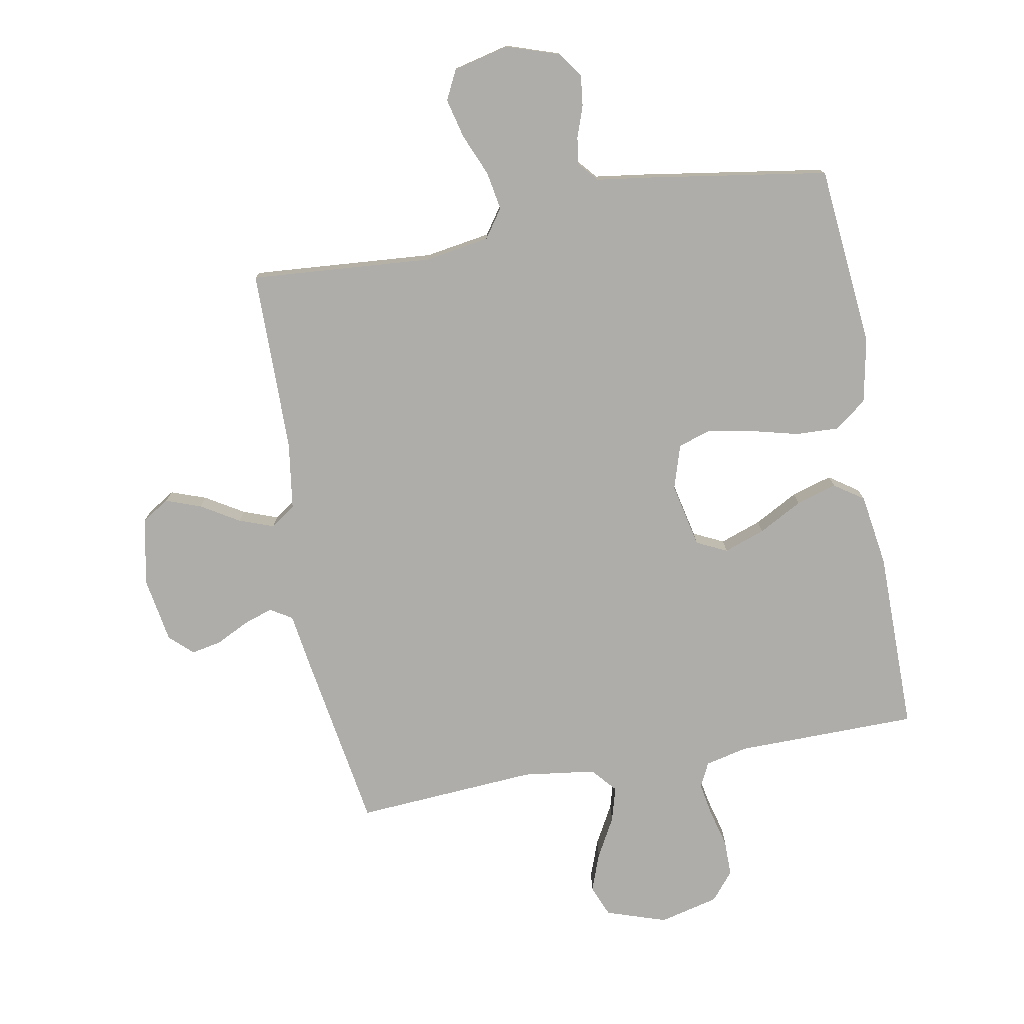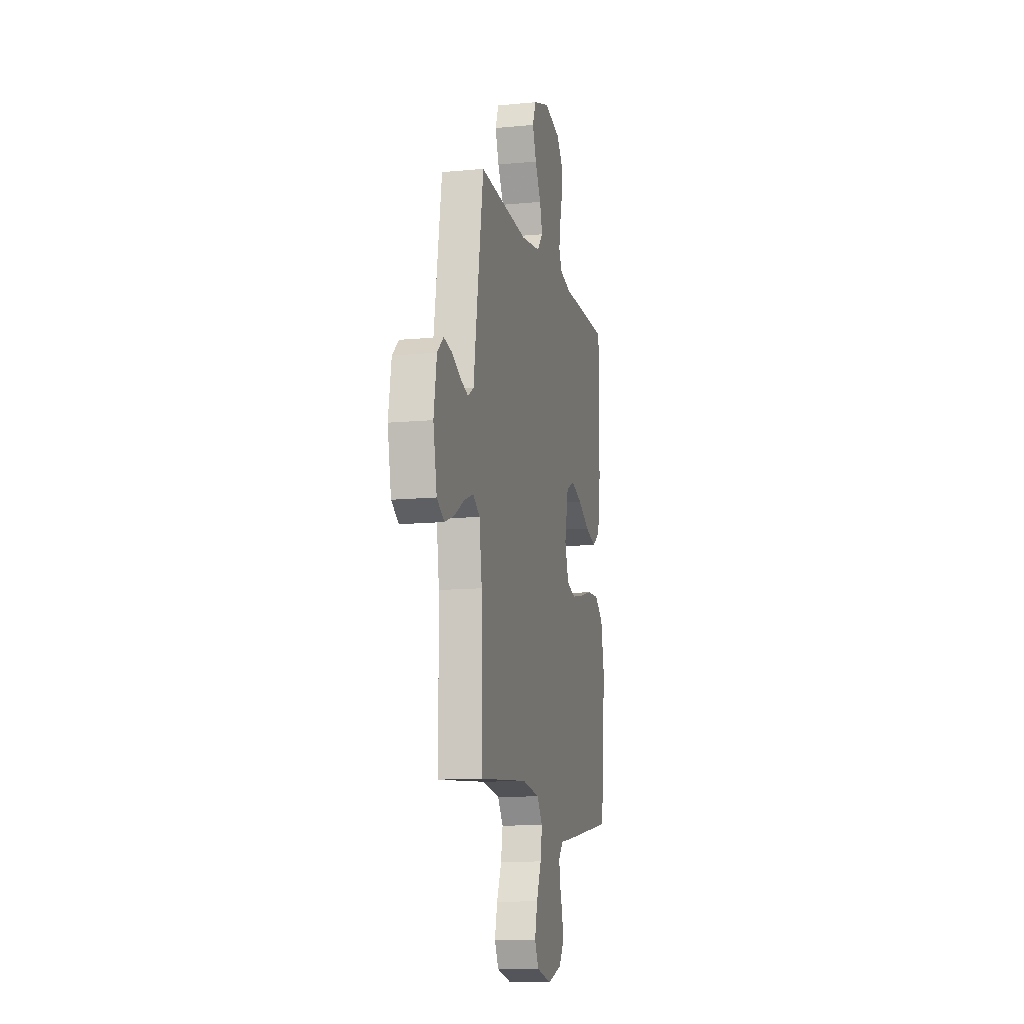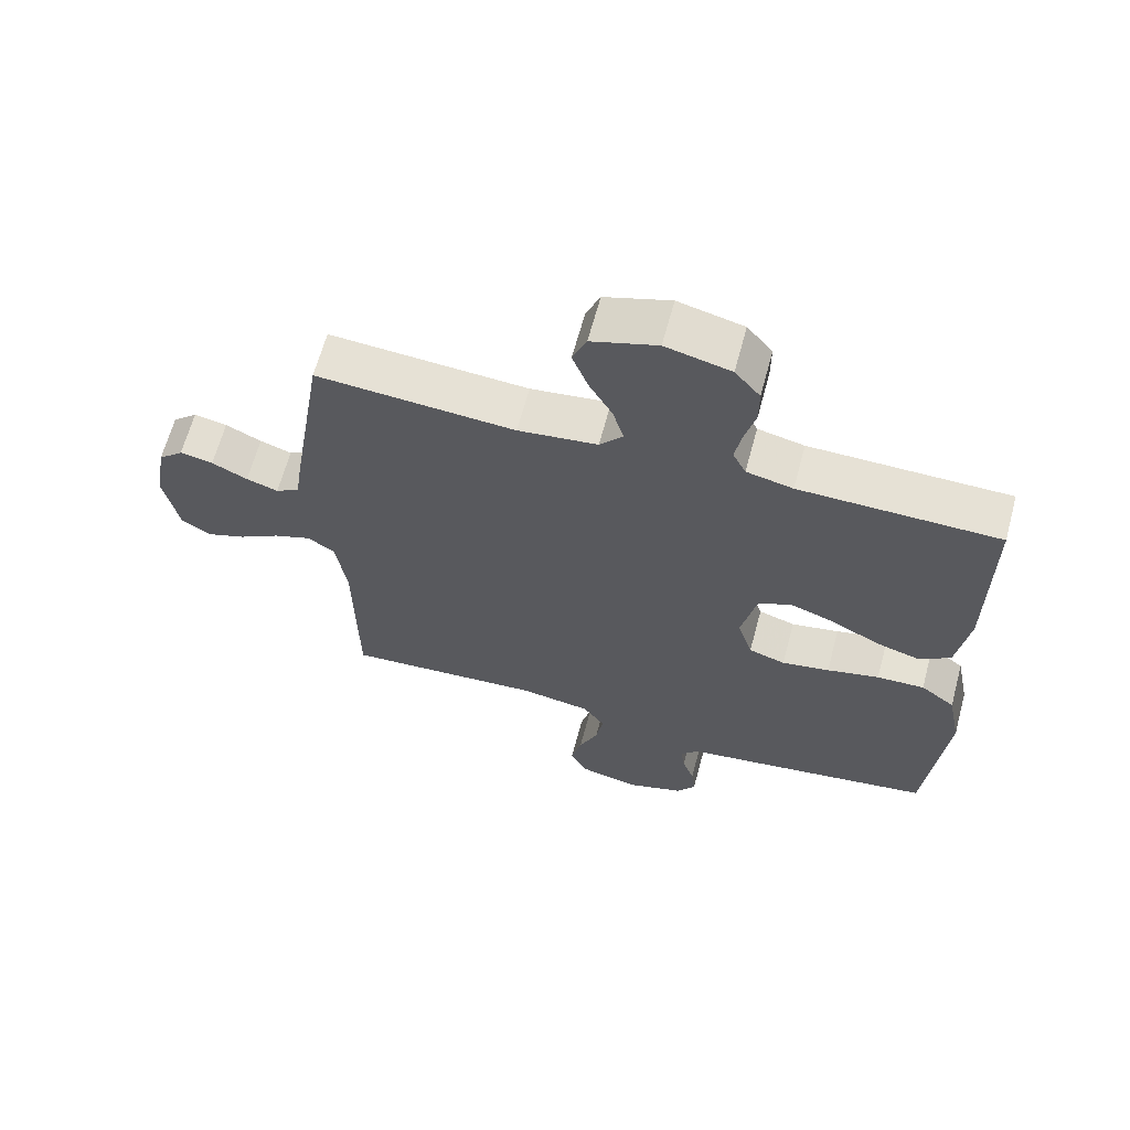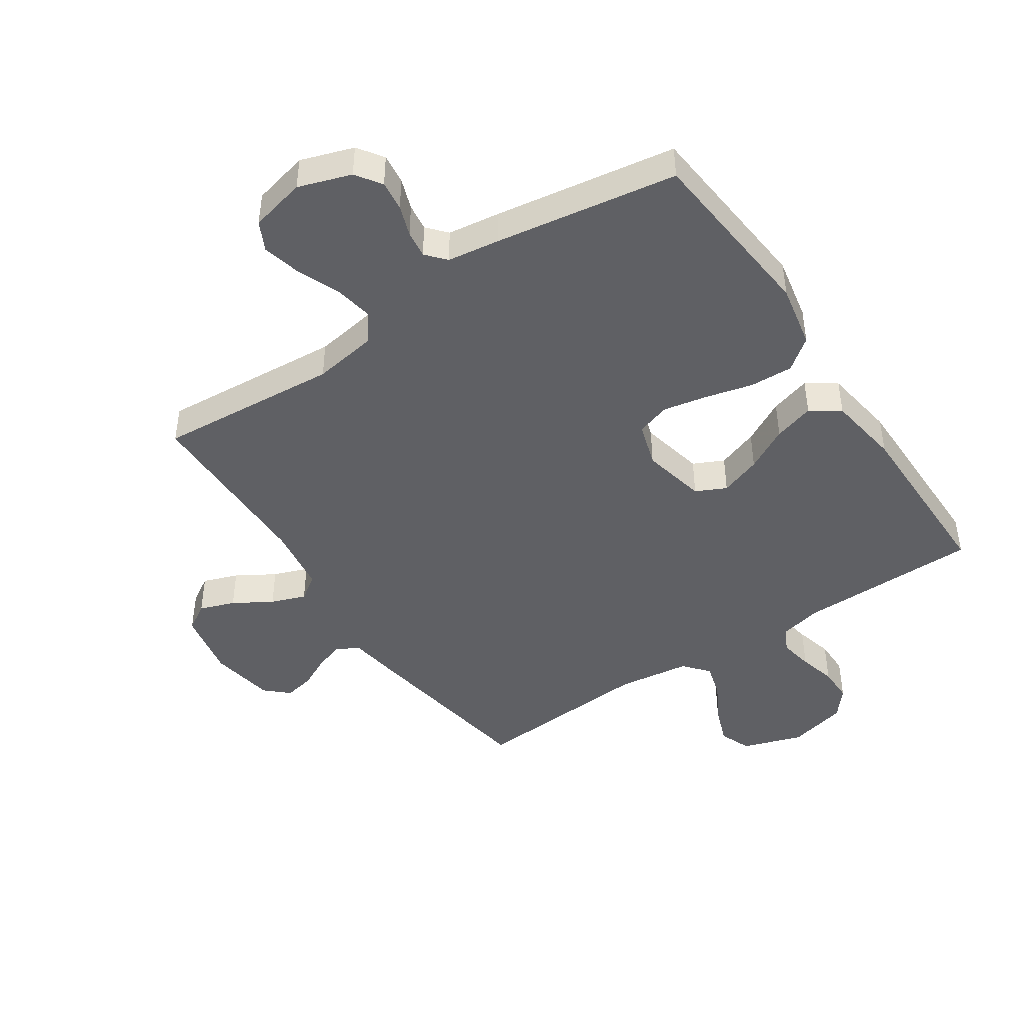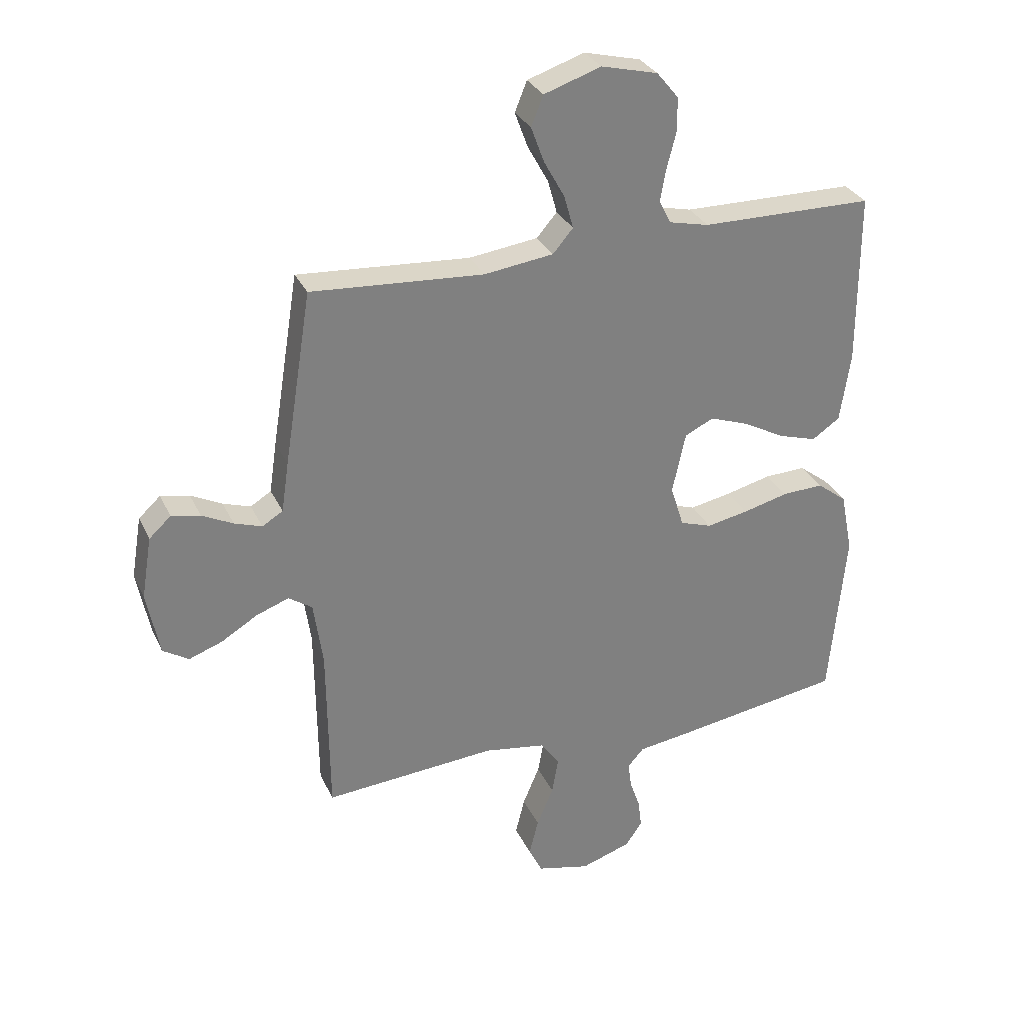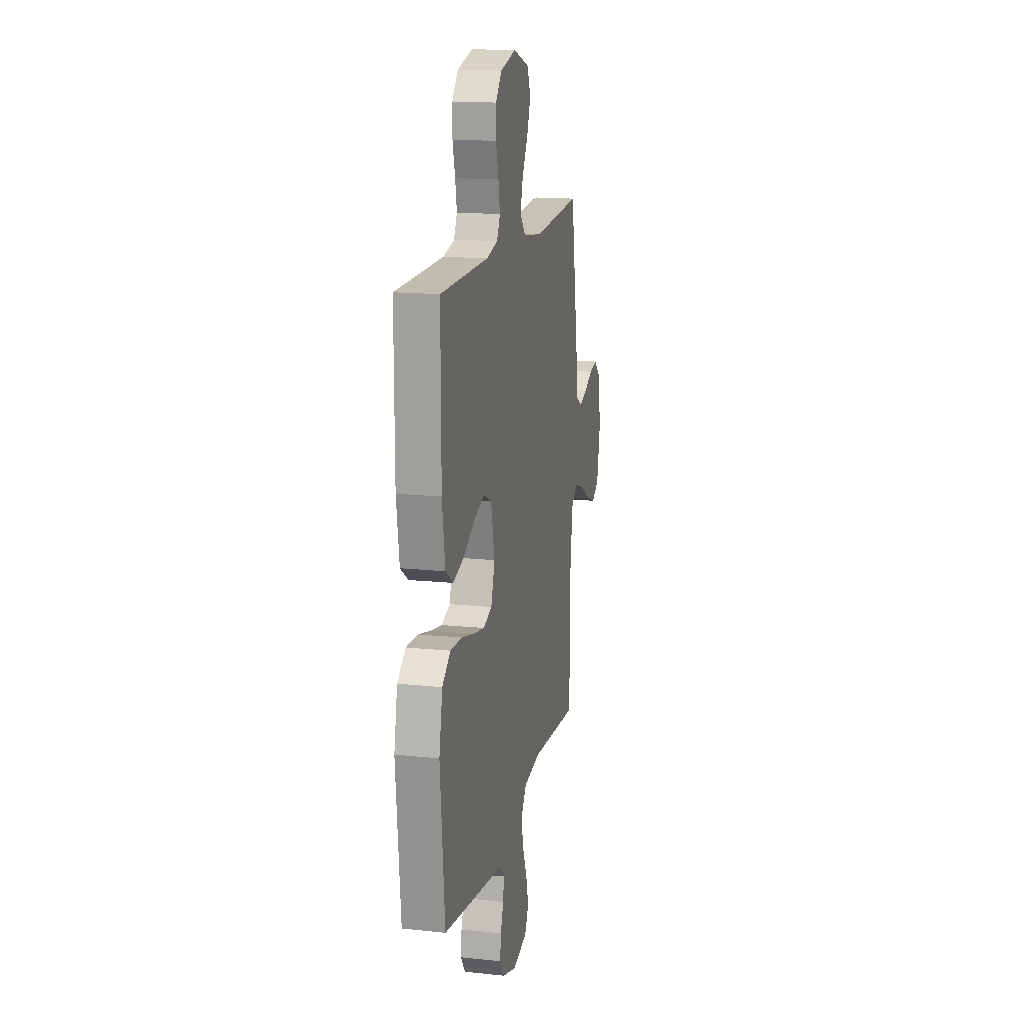
<metadata>
{"format":"obj","ext":"obj","renderer":"f3d","projection":"perspective","resolution":1024,"background":"white","views":[{"elev":-77.1,"azim":-169.6,"up":"+Y"},{"elev":-11.8,"azim":103.0,"up":"+Z"},{"elev":64.6,"azim":-164.9,"up":"+Z"},{"elev":-44.9,"azim":-146.2,"up":"+Y"},{"elev":30.5,"azim":158.4,"up":"+Z"},{"elev":15.7,"azim":-77.6,"up":"+Z"}]}
</metadata>
<code>
v -0.5 0.07 0.5
v -0.2 0.07 0.503
v -0.13 0.07 0.519
v -0.11 0.07 0.559
v -0.12 0.07 0.615
v -0.136 0.07 0.677
v -0.136 0.07 0.736
v -0.098 0.07 0.782
v 0 0.07 0.806
v 0.099 0.07 0.773
v 0.12 0.07 0.721
v 0.097 0.07 0.659
v 0.061 0.07 0.594
v 0.045 0.07 0.537
v 0.08 0.07 0.496
v 0.2 0.07 0.48
v 0.5 0.07 0.5
v 0.548 0.07 0.2
v 0.561 0.07 0.112
v 0.597 0.07 0.09
v 0.645 0.07 0.106
v 0.699 0.07 0.133
v 0.749 0.07 0.143
v 0.787 0.07 0.108
v 0.805 0.07 0
v 0.783 0.07 -0.112
v 0.738 0.07 -0.14
v 0.68 0.07 -0.119
v 0.617 0.07 -0.081
v 0.56 0.07 -0.06
v 0.519 0.07 -0.088
v 0.503 0.07 -0.2
v 0.5 0.07 -0.5
v 0.2 0.07 -0.477
v 0.093 0.07 -0.494
v 0.06 0.07 -0.541
v 0.071 0.07 -0.604
v 0.1 0.07 -0.673
v 0.116 0.07 -0.738
v 0.092 0.07 -0.786
v 0 0.07 -0.808
v -0.087 0.07 -0.779
v -0.116 0.07 -0.737
v -0.11 0.07 -0.687
v -0.092 0.07 -0.636
v -0.086 0.07 -0.591
v -0.114 0.07 -0.559
v -0.2 0.07 -0.547
v -0.5 0.07 -0.5
v -0.528 0.07 -0.2
v -0.507 0.07 -0.094
v -0.455 0.07 -0.054
v -0.383 0.07 -0.057
v -0.304 0.07 -0.077
v -0.232 0.07 -0.091
v -0.177 0.07 -0.073
v -0.154 0.07 0
v -0.177 0.07 0.106
v -0.227 0.07 0.13
v -0.295 0.07 0.106
v -0.367 0.07 0.067
v -0.434 0.07 0.047
v -0.482 0.07 0.08
v -0.5 0.07 0.2
v -0.5 0 0.5
v -0.2 0 0.503
v -0.13 0 0.519
v -0.11 0 0.559
v -0.12 0 0.615
v -0.136 0 0.677
v -0.136 0 0.736
v -0.098 0 0.782
v 0 0 0.806
v 0.099 0 0.773
v 0.12 0 0.721
v 0.097 0 0.659
v 0.061 0 0.594
v 0.045 0 0.537
v 0.08 0 0.496
v 0.2 0 0.48
v 0.5 0 0.5
v 0.548 0 0.2
v 0.561 0 0.112
v 0.597 0 0.09
v 0.645 0 0.106
v 0.699 0 0.133
v 0.749 0 0.143
v 0.787 0 0.108
v 0.805 0 0
v 0.783 0 -0.112
v 0.738 0 -0.14
v 0.68 0 -0.119
v 0.617 0 -0.081
v 0.56 0 -0.06
v 0.519 0 -0.088
v 0.503 0 -0.2
v 0.5 0 -0.5
v 0.2 0 -0.477
v 0.093 0 -0.494
v 0.06 0 -0.541
v 0.071 0 -0.604
v 0.1 0 -0.673
v 0.116 0 -0.738
v 0.092 0 -0.786
v 0 0 -0.808
v -0.087 0 -0.779
v -0.116 0 -0.737
v -0.11 0 -0.687
v -0.092 0 -0.636
v -0.086 0 -0.591
v -0.114 0 -0.559
v -0.2 0 -0.547
v -0.5 0 -0.5
v -0.528 0 -0.2
v -0.507 0 -0.094
v -0.455 0 -0.054
v -0.383 0 -0.057
v -0.304 0 -0.077
v -0.232 0 -0.091
v -0.177 0 -0.073
v -0.154 0 0
v -0.177 0 0.106
v -0.227 0 0.13
v -0.295 0 0.106
v -0.367 0 0.067
v -0.434 0 0.047
v -0.482 0 0.08
v -0.5 0 0.2
f 64 1 2
f 63 64 2
f 62 63 2
f 61 62 2
f 60 61 2
f 59 60 2 3
f 58 59 3 4
f 57 58 4
f 52 53 54
f 51 52 54
f 50 51 54
f 49 50 54
f 48 49 54
f 47 48 54
f 46 47 54 55
f 43 44 45
f 42 43 45
f 41 42 45
f 40 41 45
f 39 40 45
f 38 39 45
f 37 38 45
f 36 37 45 46
f 46 55 56
f 36 46 56
f 35 36 56
f 32 33 34
f 35 56 57
f 34 35 57
f 32 34 57
f 31 32 57
f 27 28 29
f 26 27 29
f 25 26 29
f 24 25 29
f 23 24 29
f 22 23 29
f 21 22 29
f 20 21 29 30
f 16 17 18 19
f 15 16 19
f 11 12 13
f 10 11 13
f 9 10 13
f 8 9 13
f 7 8 13
f 6 7 13
f 5 6 13
f 4 5 13 14
f 57 4 14 15
f 30 31 57
f 20 30 57
f 19 20 57
f 15 19 57
f 66 65 128
f 66 128 127
f 66 127 126
f 66 126 125
f 66 125 124
f 67 66 124 123
f 68 67 123 122
f 68 122 121
f 118 117 116
f 118 116 115
f 118 115 114
f 118 114 113
f 118 113 112
f 118 112 111
f 119 118 111 110
f 109 108 107
f 109 107 106
f 109 106 105
f 109 105 104
f 109 104 103
f 109 103 102
f 109 102 101
f 110 109 101 100
f 120 119 110
f 120 110 100
f 120 100 99
f 98 97 96
f 121 120 99
f 121 99 98
f 121 98 96
f 121 96 95
f 93 92 91
f 93 91 90
f 93 90 89
f 93 89 88
f 93 88 87
f 93 87 86
f 93 86 85
f 94 93 85 84
f 83 82 81 80
f 83 80 79
f 77 76 75
f 77 75 74
f 77 74 73
f 77 73 72
f 77 72 71
f 77 71 70
f 77 70 69
f 78 77 69 68
f 79 78 68 121
f 121 95 94
f 121 94 84
f 121 84 83
f 121 83 79
f 1 65 66 2
f 2 66 67 3
f 3 67 68 4
f 4 68 69 5
f 5 69 70 6
f 6 70 71 7
f 7 71 72 8
f 8 72 73 9
f 9 73 74 10
f 10 74 75 11
f 11 75 76 12
f 12 76 77 13
f 13 77 78 14
f 14 78 79 15
f 15 79 80 16
f 16 80 81 17
f 17 81 82 18
f 18 82 83 19
f 19 83 84 20
f 20 84 85 21
f 21 85 86 22
f 22 86 87 23
f 23 87 88 24
f 24 88 89 25
f 25 89 90 26
f 26 90 91 27
f 27 91 92 28
f 28 92 93 29
f 29 93 94 30
f 30 94 95 31
f 31 95 96 32
f 32 96 97 33
f 33 97 98 34
f 34 98 99 35
f 35 99 100 36
f 36 100 101 37
f 37 101 102 38
f 38 102 103 39
f 39 103 104 40
f 40 104 105 41
f 41 105 106 42
f 42 106 107 43
f 43 107 108 44
f 44 108 109 45
f 45 109 110 46
f 46 110 111 47
f 47 111 112 48
f 48 112 113 49
f 49 113 114 50
f 50 114 115 51
f 51 115 116 52
f 52 116 117 53
f 53 117 118 54
f 54 118 119 55
f 55 119 120 56
f 56 120 121 57
f 57 121 122 58
f 58 122 123 59
f 59 123 124 60
f 60 124 125 61
f 61 125 126 62
f 62 126 127 63
f 63 127 128 64
f 64 128 65 1

</code>
